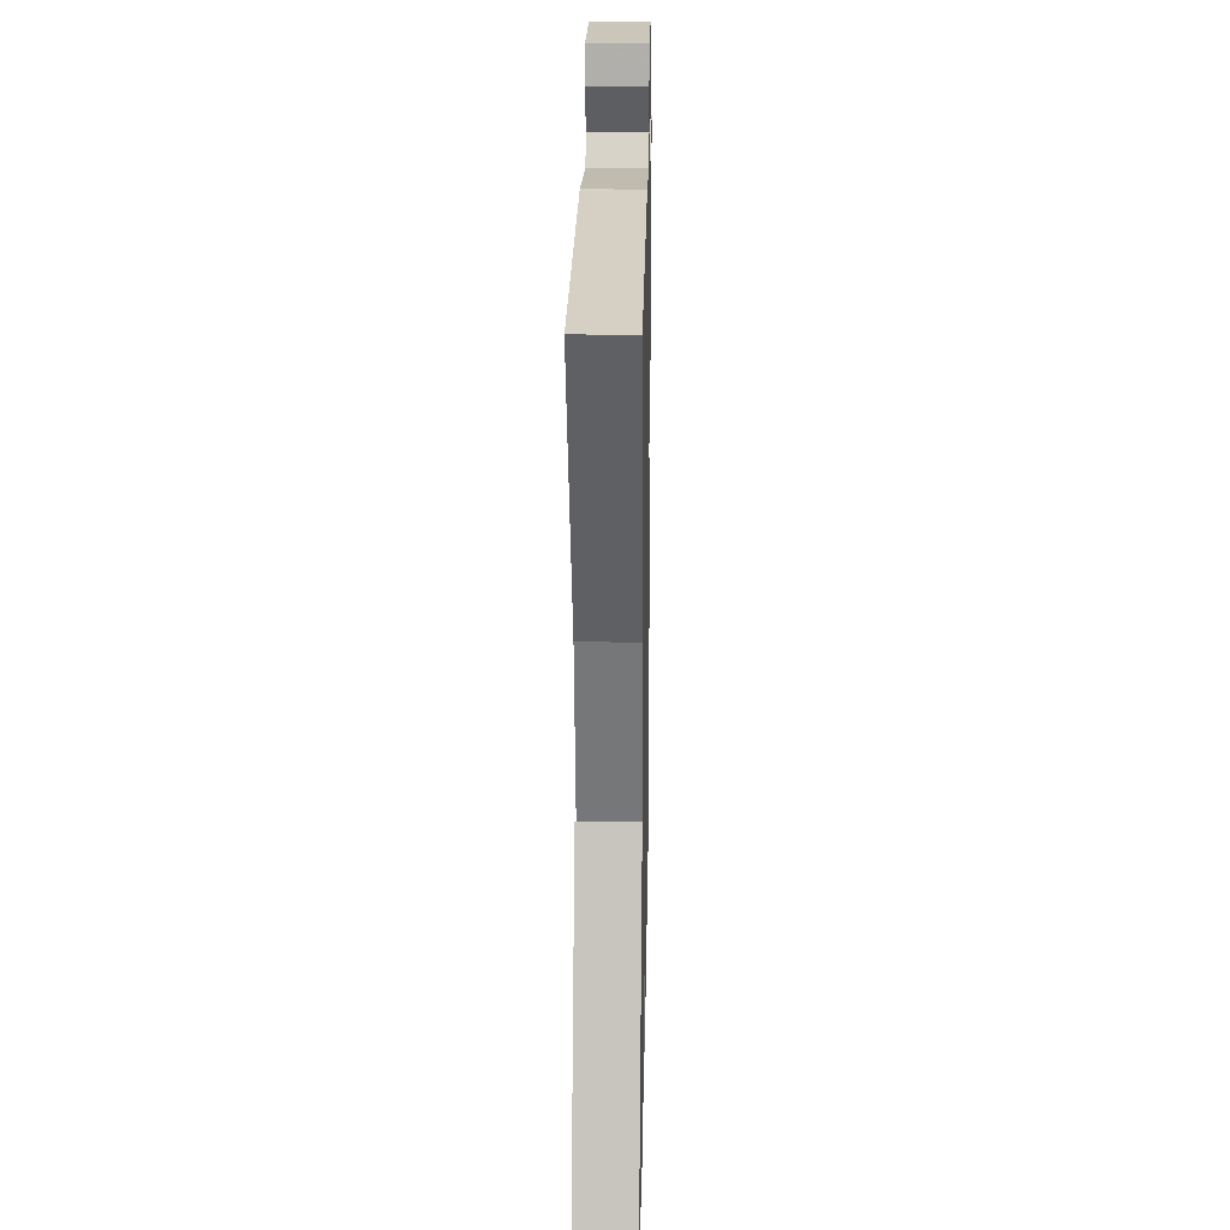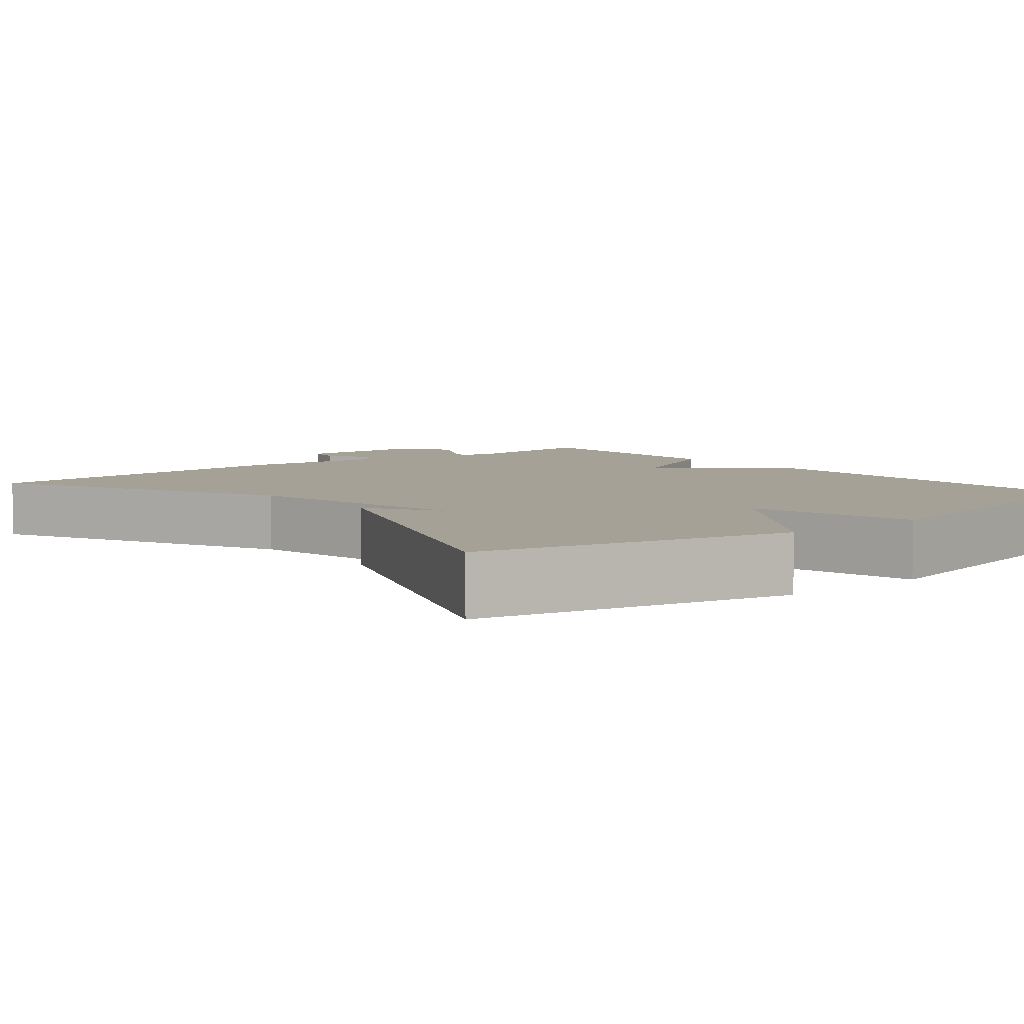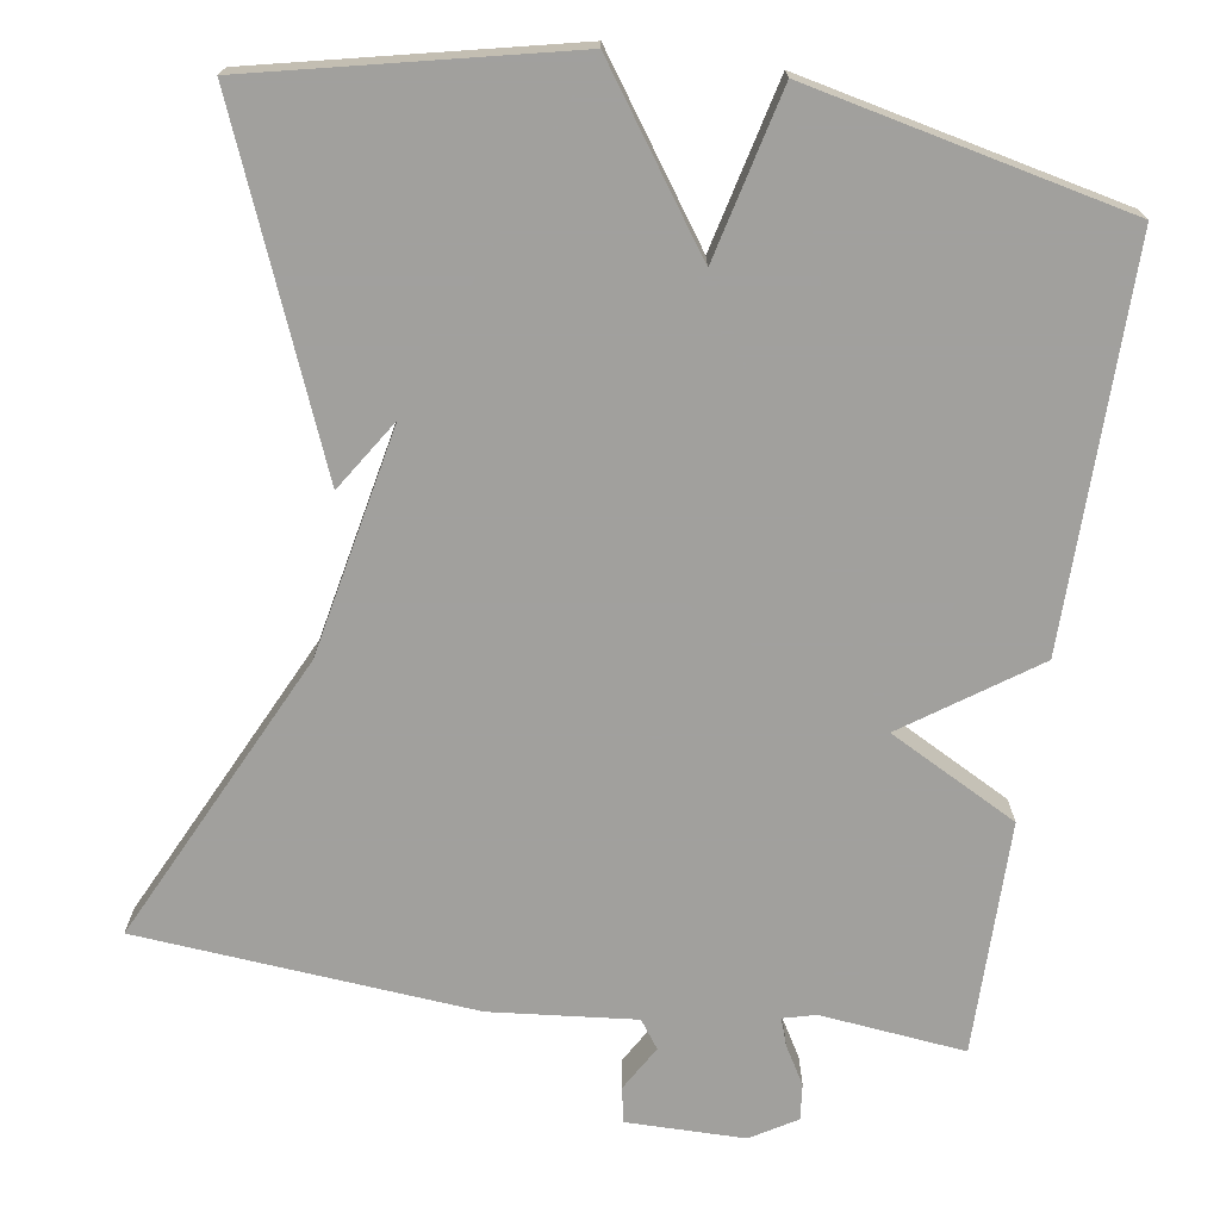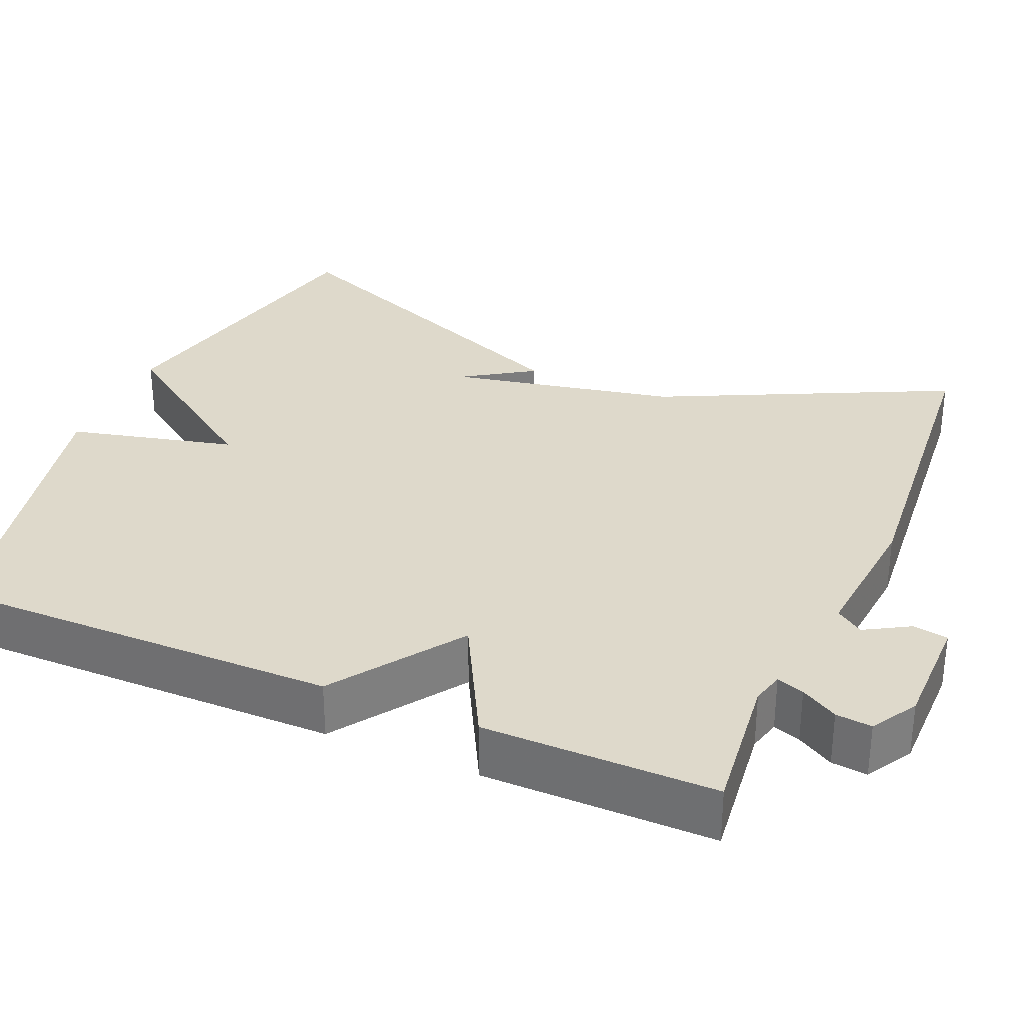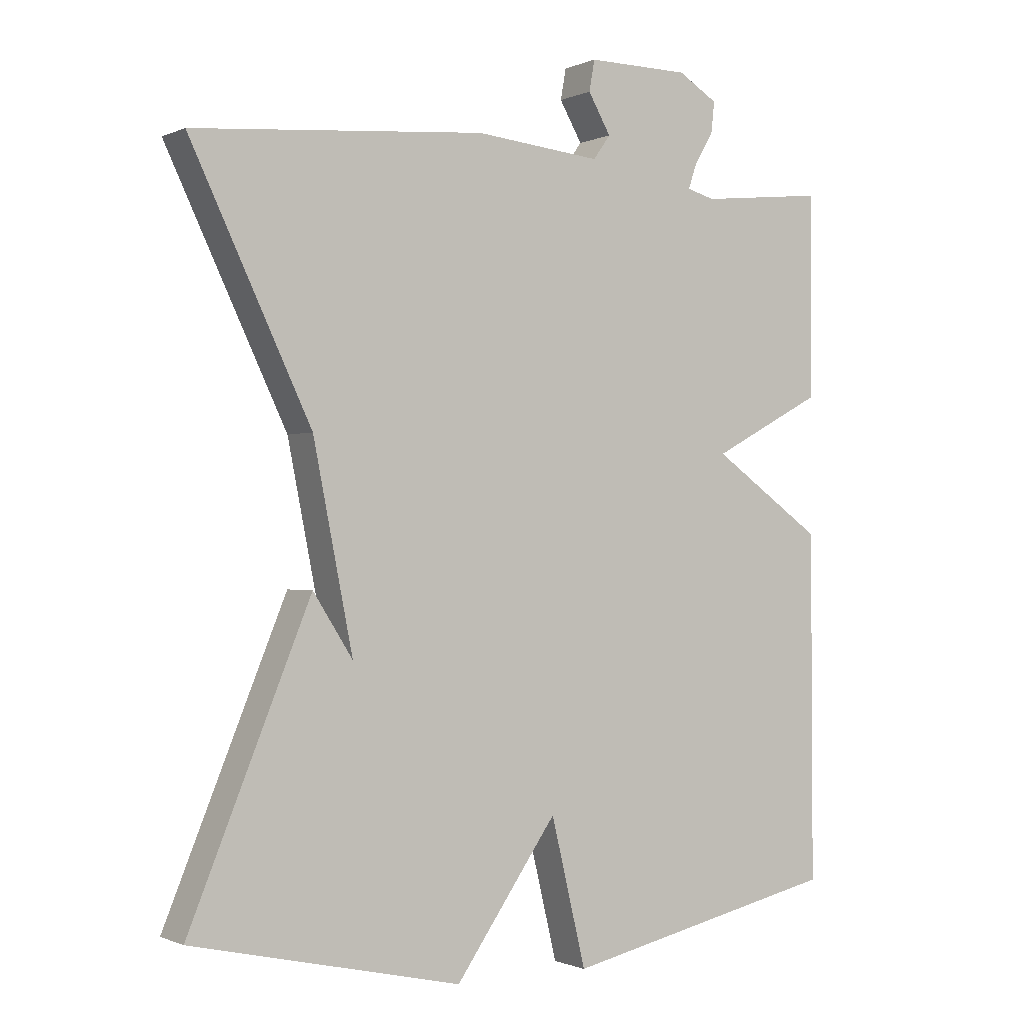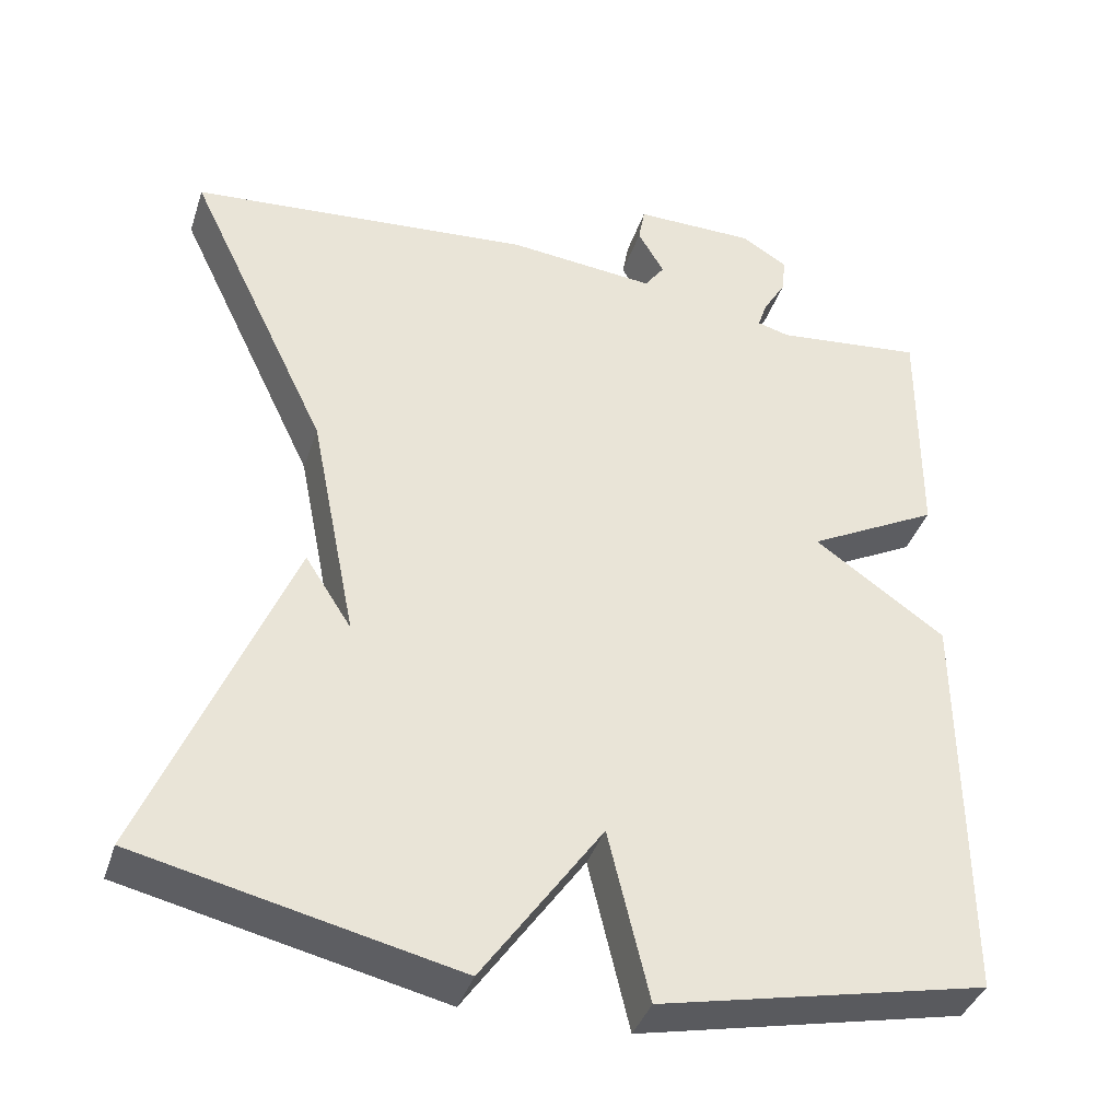
<metadata>
{"format":"obj","ext":"obj","renderer":"f3d","projection":"perspective","resolution":1024,"background":"white","views":[{"elev":21.5,"azim":91.2,"up":"+Z"},{"elev":6.0,"azim":140.6,"up":"+Y"},{"elev":-71.7,"azim":171.2,"up":"+Y"},{"elev":31.7,"azim":-66.9,"up":"+Y"},{"elev":-0.8,"azim":147.1,"up":"+Z"},{"elev":-39.0,"azim":162.5,"up":"+Z"}]}
</metadata>
<code>
v -0.5 0.07 -0.5
v -0.498 0.07 0.004
v -0.335 0.07 0.118
v -0.498 0.07 0.204
v -0.5 0.07 0.5
v -0.316 0.07 0.48
v -0.275 0.07 0.491
v -0.287 0.07 0.526
v -0.315 0.07 0.573
v -0.32 0.07 0.619
v -0.262 0.07 0.654
v -0.112 0.07 0.655
v -0.104 0.07 0.61
v -0.137 0.07 0.553
v -0.112 0.07 0.518
v 0.072 0.07 0.536
v 0.5 0.07 0.5
v 0.323 0.07 0.131
v 0.265 0.07 -0.159
v 0.323 0.07 -0.069
v 0.5 0.07 -0.5
v 0.106 0.07 -0.589
v -0.043 0.07 -0.377
v -0.094 0.07 -0.589
v -0.5 0 -0.5
v -0.498 0 0.004
v -0.335 0 0.118
v -0.498 0 0.204
v -0.5 0 0.5
v -0.316 0 0.48
v -0.275 0 0.491
v -0.287 0 0.526
v -0.315 0 0.573
v -0.32 0 0.619
v -0.262 0 0.654
v -0.112 0 0.655
v -0.104 0 0.61
v -0.137 0 0.553
v -0.112 0 0.518
v 0.072 0 0.536
v 0.5 0 0.5
v 0.323 0 0.131
v 0.265 0 -0.159
v 0.323 0 -0.069
v 0.5 0 -0.5
v 0.106 0 -0.589
v -0.043 0 -0.377
v -0.094 0 -0.589
f 1 2 3
f 24 1 3
f 23 24 3
f 22 23 3
f 19 20 21 22
f 18 19 22 3
f 18 3 4
f 17 18 4
f 16 17 4
f 15 16 4
f 14 15 4
f 12 13 14
f 11 12 14
f 10 11 14
f 9 10 14
f 8 9 14
f 7 8 14
f 7 14 4
f 6 7 4
f 4 5 6
f 27 26 25
f 27 25 48
f 27 48 47
f 27 47 46
f 46 45 44 43
f 27 46 43 42
f 28 27 42
f 28 42 41
f 28 41 40
f 28 40 39
f 28 39 38
f 38 37 36
f 38 36 35
f 38 35 34
f 38 34 33
f 38 33 32
f 38 32 31
f 28 38 31
f 28 31 30
f 30 29 28
f 1 25 26 2
f 2 26 27 3
f 3 27 28 4
f 4 28 29 5
f 5 29 30 6
f 6 30 31 7
f 7 31 32 8
f 8 32 33 9
f 9 33 34 10
f 10 34 35 11
f 11 35 36 12
f 12 36 37 13
f 13 37 38 14
f 14 38 39 15
f 15 39 40 16
f 16 40 41 17
f 17 41 42 18
f 18 42 43 19
f 19 43 44 20
f 20 44 45 21
f 21 45 46 22
f 22 46 47 23
f 23 47 48 24
f 24 48 25 1

</code>
